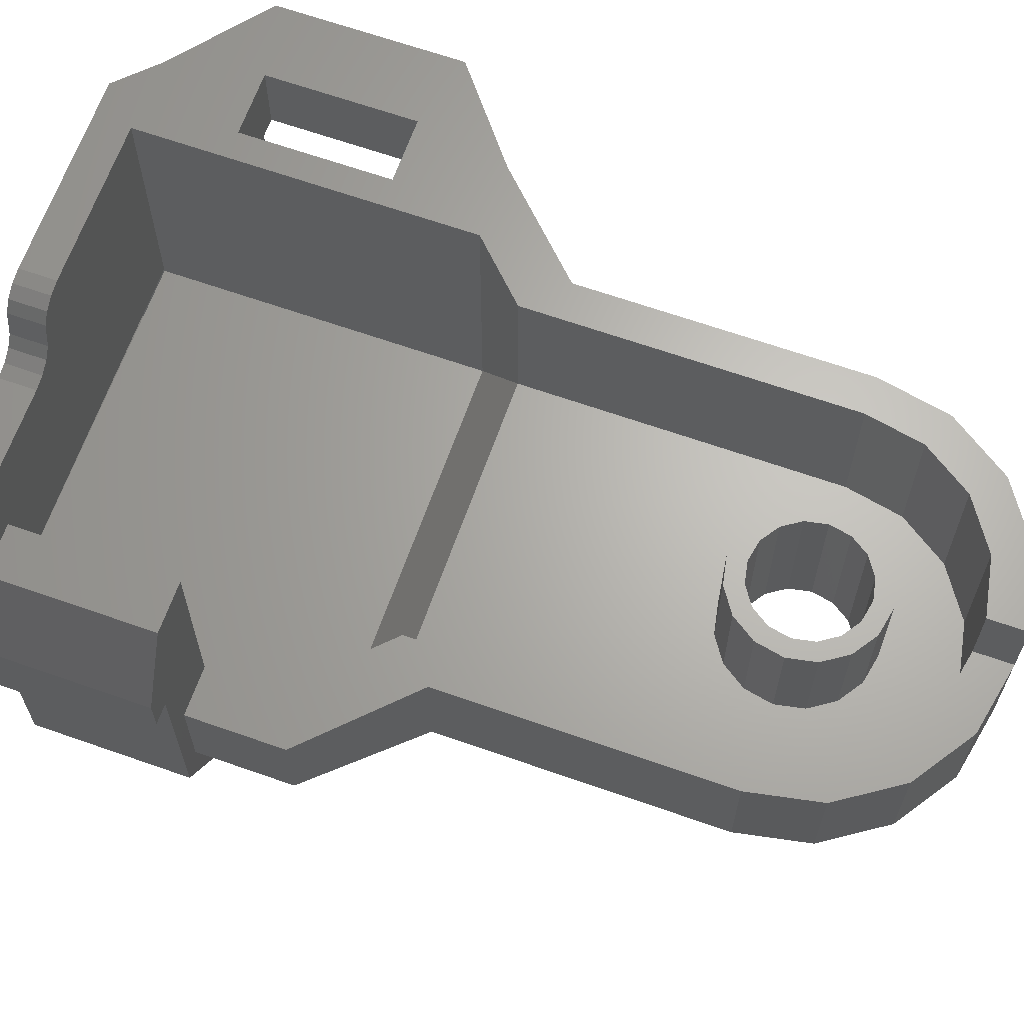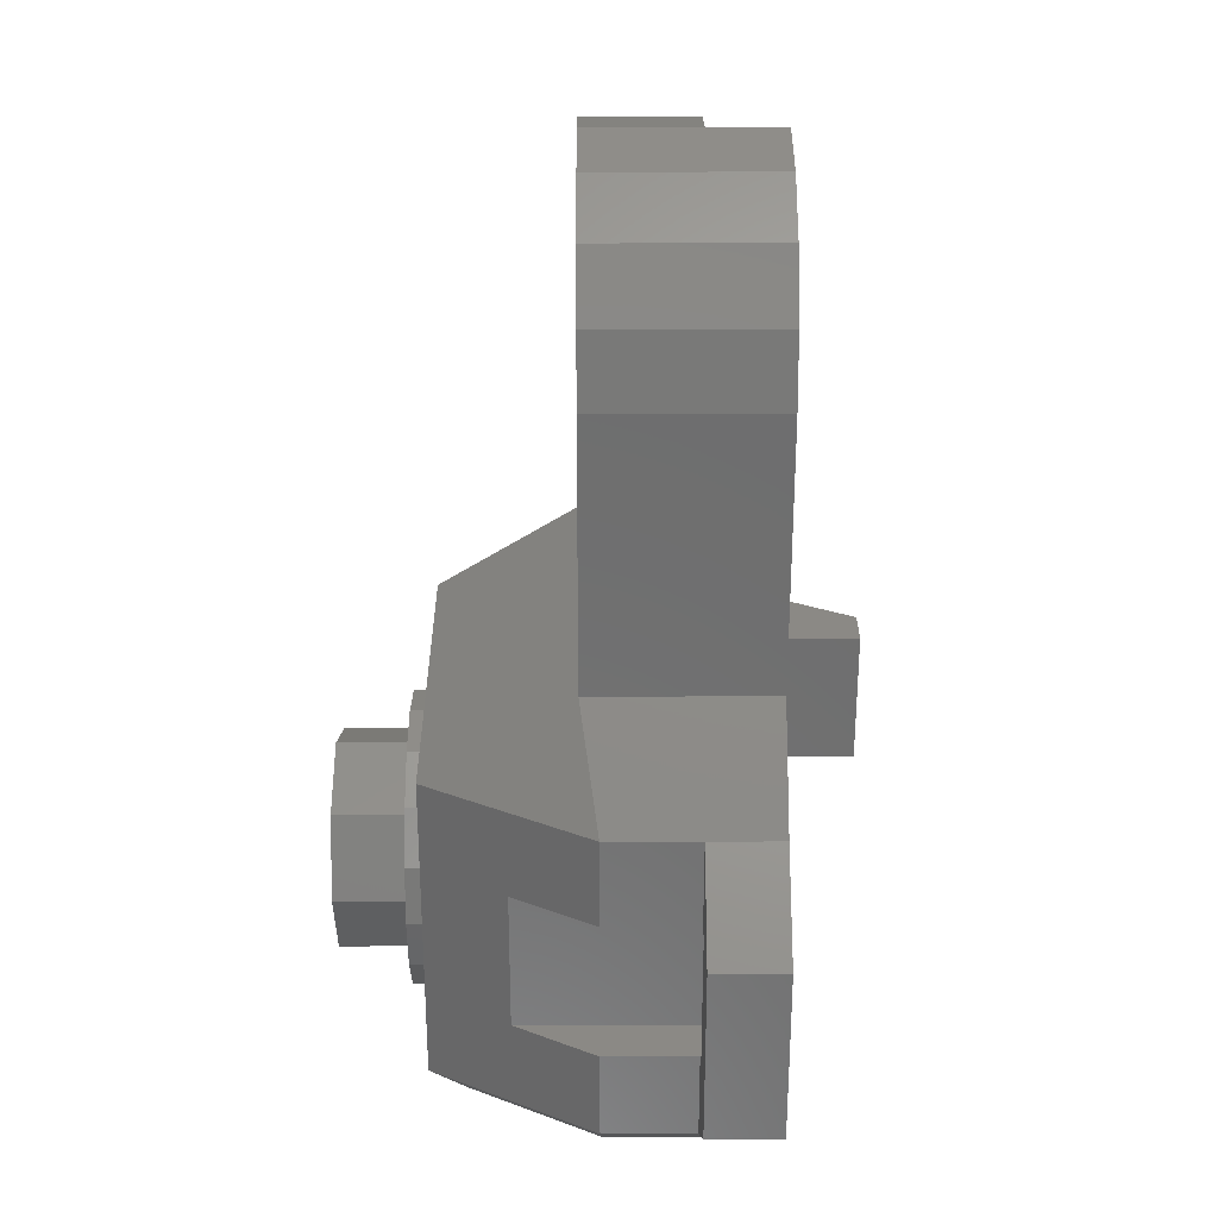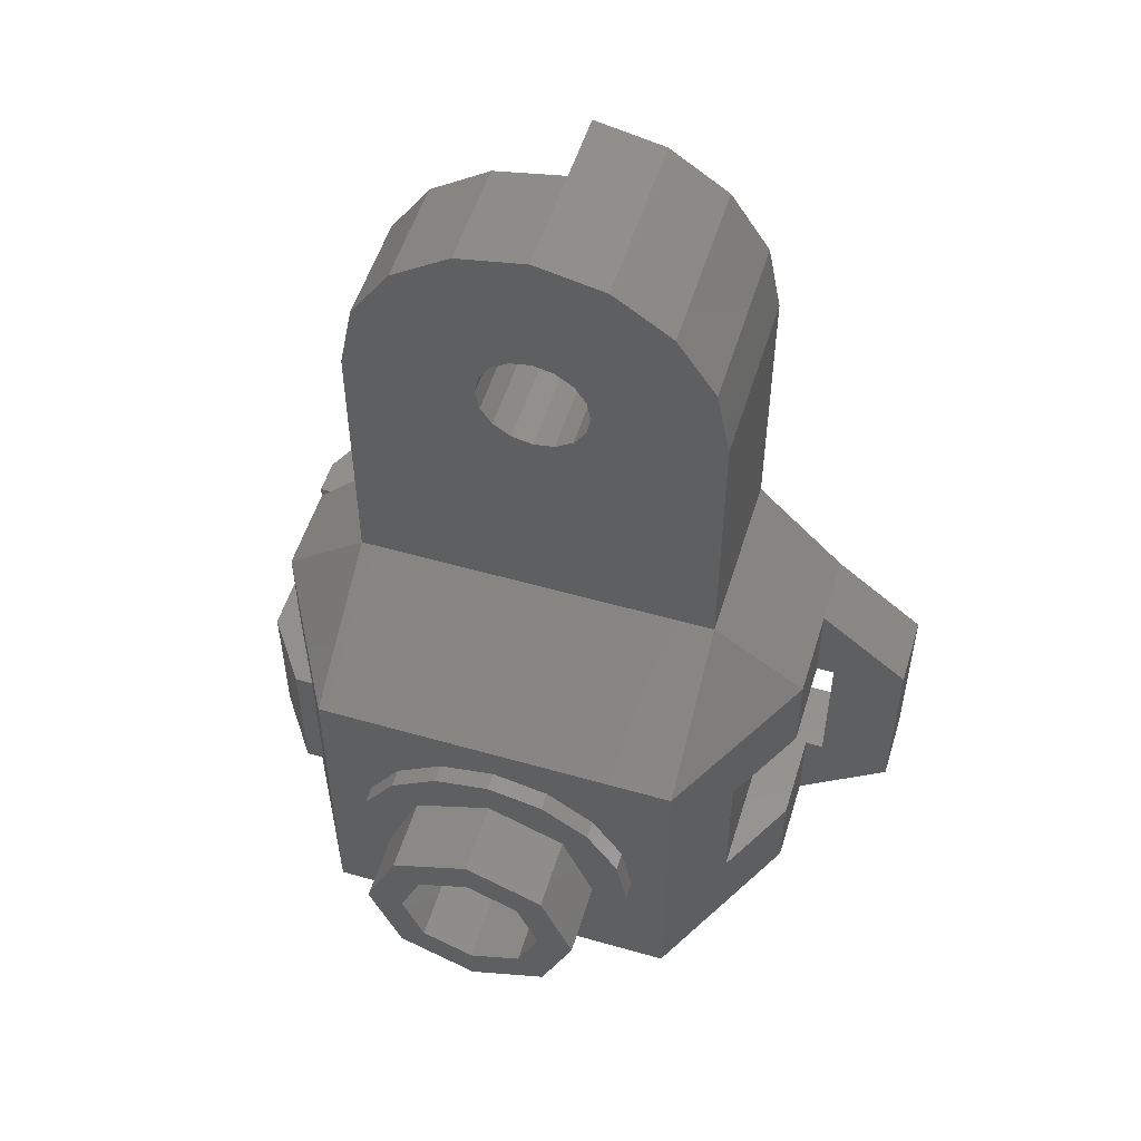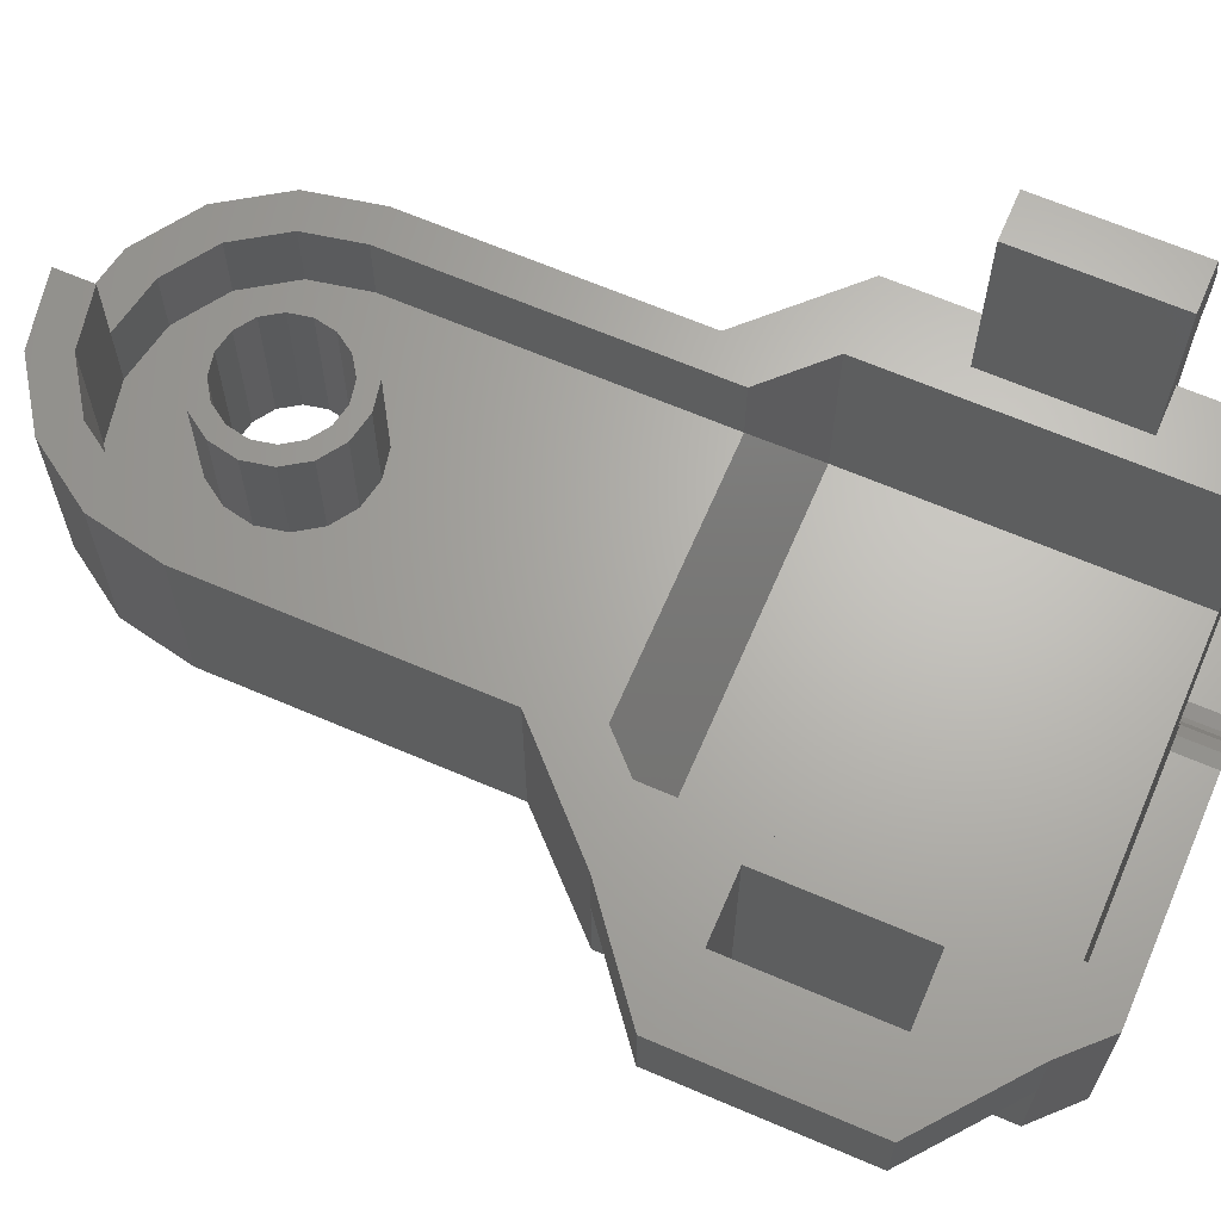
<metadata>
{"format":"stl","ext":"stl","renderer":"f3d","projection":"perspective","resolution":1024,"background":"white","views":[{"elev":65.5,"azim":-70.5,"up":"+Y"},{"elev":29.7,"azim":89.8,"up":"+Z"},{"elev":53.6,"azim":17.0,"up":"+Z"},{"elev":65.9,"azim":113.3,"up":"+Y"}]}
</metadata>
<code>
# stl→obj: 296 verts, 525 faces
v 0 -0.68 -1.2
v 0.32 -0.68 -1.2
v 0.2956 -0.68 -1.078
v 0.2263 -0.68 -0.9737
v 0.1225 -0.68 -0.9044
v -0 -0.68 -0.88
v -0.1225 -0.68 -0.9044
v -0.2263 -0.68 -0.9737
v -0.2956 -0.68 -1.078
v -0.32 -0.68 -1.2
v -0.2956 -0.68 -1.322
v -0.2263 -0.68 -1.426
v -0.1225 -0.68 -1.496
v 0 -0.68 -1.52
v 0.1225 -0.68 -1.496
v 0.2263 -0.68 -1.426
v 0.2956 -0.68 -1.322
v 0.6 -0.28 -0.8
v 0.4 -0.32 -0.6
v 0.4 -0.64 -0.8
v 0.5 0.08 -1
v 0.44 0.08 -0.8
v 0.6 0.08 -0.8
v -0.52 -0.08 -1.6
v -0.6 -0.08 -1.52
v -0.44 -0.08 -1.52
v -0.4 -0.64 -0.8
v -0.4 -0.32 -0.6
v -0.6 -0.28 -0.8
v -0.64 0.08 -1.32
v -0.68 0.08 -1.32
v -0.68 0.16 -1.32
v -0.68 0.16 -1
v -0.68 0.08 -1
v -0.64 0.08 -1
v 0.08 0 -1.6
v 0.08 0.08 -1.6
v 0.52 0.08 -1.6
v -0.12 -0.32 -0.12
v 0 -0.32 -0.12
v -0.04592 -0.32 -0.1109
v -0.08485 -0.32 -0.08485
v -0.1109 -0.32 -0.04592
v -0.12 -0.32 0
v 0.12 -0.32 -0.12
v 0.12 -0.32 0
v 0.1109 -0.32 -0.04592
v 0.08485 -0.32 -0.08485
v 0.04592 -0.32 -0.1109
v 0 -0.24 -0.16
v 0.06123 -0.24 -0.1478
v 0.16 -0.24 -0.16
v 0.1131 -0.24 -0.1131
v 0.1478 -0.24 -0.06123
v 0.16 -0.24 0
v -0.16 -0.24 0
v -0.1478 -0.24 -0.06123
v -0.16 -0.24 -0.16
v -0.1131 -0.24 -0.1131
v -0.06123 -0.24 -0.1478
v 0 -0.08 -1.6
v -0.08 -0.08 -1.6
v -0.04938 -0.07391 -1.6
v -0.02343 -0.05657 -1.6
v -0.00609 -0.03061 -1.6
v 0 0 -1.6
v 0.00609 0.03061 -1.6
v 0.02343 0.05657 -1.6
v 0.04938 0.07391 -1.6
v 0 0 -1.52
v -0.00609 -0.03061 -1.52
v 0 -0.08 -1.52
v -0.02343 -0.05657 -1.52
v -0.04938 -0.07391 -1.52
v -0.08 -0.08 -1.52
v 0.08 0.08 -1.52
v 0.04938 0.07391 -1.52
v 0.08 0 -1.52
v 0.02343 0.05657 -1.52
v 0.00609 0.03061 -1.52
v 0.16 -0.68 -1.2
v 0.16 -0.84 -1.2
v 0.1131 -0.84 -1.087
v 0.1131 -0.68 -1.087
v -0 -0.84 -1.04
v -0 -0.68 -1.04
v -0.1131 -0.84 -1.087
v -0.1131 -0.68 -1.087
v -0.16 -0.84 -1.2
v -0.16 -0.68 -1.2
v -0.1131 -0.84 -1.313
v -0.1131 -0.68 -1.313
v 0 -0.84 -1.36
v 0 -0.68 -1.36
v 0.1131 -0.84 -1.313
v 0.1131 -0.68 -1.313
v 0.24 -0.84 -1.2
v 0.24 -0.68 -1.2
v 0.1697 -0.68 -1.03
v 0.1697 -0.84 -1.03
v -0 -0.68 -0.96
v -0 -0.84 -0.96
v -0.1697 -0.68 -1.03
v -0.1697 -0.84 -1.03
v -0.24 -0.68 -1.2
v -0.24 -0.84 -1.2
v -0.1697 -0.68 -1.37
v -0.1697 -0.84 -1.37
v 0 -0.68 -1.44
v 0 -0.84 -1.44
v 0.1697 -0.68 -1.37
v 0.1697 -0.84 -1.37
v 0.32 -0.64 -1.2
v 0.2956 -0.64 -1.078
v 0.2263 -0.64 -0.9737
v 0.1225 -0.64 -0.9044
v -0 -0.64 -0.88
v -0.1225 -0.64 -0.9044
v -0.2263 -0.64 -0.9737
v -0.2956 -0.64 -1.078
v -0.32 -0.64 -1.2
v -0.2956 -0.64 -1.322
v -0.2263 -0.64 -1.426
v -0.1225 -0.64 -1.496
v 0 -0.64 -1.52
v 0.1225 -0.64 -1.496
v 0.2263 -0.64 -1.426
v 0.2956 -0.64 -1.322
v -0.4 -0.64 -1.52
v 0.4 -0.64 -1.52
v 0.44 -0.48 -0.8
v 0.44 -0.48 -1.52
v -0.44 -0.48 -1.52
v -0.44 -0.48 -0.8
v -0.44 -0.08 -0.8
v 0.44 0.08 -1.52
v 0.4 0.08 -0.6
v 0.4 0.08 0
v 0.4 -0.32 0
v -0.4 -0.32 0
v 0.32 0.08 -0.68
v 0.32 0.08 0
v -0.4 -0.08 -0.6
v -0.32 -0.08 -0.68
v -0.6 -0.08 -0.8
v -0.4 -0.08 0
v -0.32 -0.08 0
v 0.32 -0.24 -0.68
v -0.32 -0.24 -0.68
v 0.32 -0.24 0
v -0.32 -0.24 0
v 0.6 -0.28 -1
v 0.5 -0.46 -1
v 0.5 -0.46 -1.32
v 0.6 -0.28 -1.52
v 0.6 -0.28 -1.32
v 0.6 -0.08 -1.32
v 0.5 0.08 -1.32
v 0.6 -0.08 -1
v -0.5 -0.46 -1
v -0.6 -0.28 -1
v -0.6 -0.28 -1.32
v -0.6 -0.28 -1.52
v -0.5 -0.46 -1.32
v -0.6 -0.08 -1
v -0.64 -0.32 -1
v -0.54 -0.46 -1
v -0.64 -0.32 -1.32
v -0.6 -0.08 -1.32
v -0.54 -0.46 -1.32
v -0.5 -0.08 -1.32
v -0.5 0.32 -1.32
v -0.6 0.32 -1.32
v -0.5 0.32 -1
v -0.5 -0.08 -1
v -0.6 0.32 -1
v 0.36 -0.56 -1.6
v -0.36 -0.56 -1.6
v 0.52 -0.272 -1.6
v 0.6 0.08 -1.52
v -0.52 -0.272 -1.6
v 0.44 -0.472 -1.52
v 0.64 0.08 -1
v 0.64 -0.08 -1
v 0.64 -0.08 -1.32
v 0.64 0.08 -1.32
v 0.8 -0.08 -0.96
v 0.8 -0.08 -1.36
v 0.6 -0.08 -0.8
v 0.6 -0.08 -1.52
v 0.8 0.08 -1.36
v 0.8 0.08 -0.96
v 0.16 0 0
v 0.1478 0 -0.06123
v 0.1131 0 -0.1131
v 0.06123 0 -0.1478
v 0 0 -0.16
v -0.06123 0 -0.1478
v -0.1131 0 -0.1131
v -0.1478 0 -0.06123
v -0.16 -0.24 -0
v -0.16 0 -0
v -0.1478 -0.24 0.06123
v -0.1478 0 0.06123
v -0.1131 -0.24 0.1131
v -0.1131 0 0.1131
v -0.06123 -0.24 0.1478
v -0.06123 0 0.1478
v -0 -0.24 0.16
v -0 0 0.16
v 0.06123 -0.24 0.1478
v 0.06123 0 0.1478
v 0.1131 -0.24 0.1131
v 0.1131 0 0.1131
v 0.1478 -0.24 0.06123
v 0.1478 0 0.06123
v 0.12 0 0
v 0.1109 0 -0.04592
v 0.08485 0 -0.08485
v 0.04592 0 -0.1109
v 0 0 -0.12
v -0.04592 0 -0.1109
v -0.08485 0 -0.08485
v -0.1109 0 -0.04592
v -0.12 0 -0
v -0.1109 0 0.04592
v -0.08485 0 0.08485
v -0.04592 0 0.1109
v -0 0 0.12
v 0.04592 0 0.1109
v 0.08485 0 0.08485
v 0.1109 0 0.04592
v -0.12 -0.32 -0
v -0.1109 -0.32 0.04592
v -0.08485 -0.32 0.08485
v -0.04592 -0.32 0.1109
v -0 -0.32 0.12
v 0.04592 -0.32 0.1109
v 0.08485 -0.32 0.08485
v 0.1109 -0.32 0.04592
v 0.24 -0.32 0
v 0.2217 -0.32 0.09184
v 0.1697 -0.32 0.1697
v 0.09184 -0.32 0.2217
v -0 -0.32 0.24
v -0.09184 -0.32 0.2217
v -0.1697 -0.32 0.1697
v -0.2217 -0.32 0.09184
v -0.24 -0.32 -0
v -0.32 -0.24 -0
v -0.2956 -0.24 0.1225
v -0.2263 -0.24 0.2263
v -0.1225 -0.24 0.2956
v -0 -0.24 0.32
v 0.1225 -0.24 0.2956
v 0.2263 -0.24 0.2263
v 0.2956 -0.24 0.1225
v 0.36 -0.32 0
v 0.3326 -0.32 0.1378
v 0.2546 -0.32 0.2546
v 0.1378 -0.32 0.3326
v -0 -0.32 0.36
v -0.1378 -0.32 0.3326
v -0.2546 -0.32 0.2546
v -0.3326 -0.32 0.1378
v -0.36 -0.32 -0
v 0.3696 -0.32 0.1531
v 0.2828 -0.32 0.2828
v 0.1531 -0.32 0.3696
v -0 -0.32 0.4
v -0.1531 -0.32 0.3696
v -0.2828 -0.32 0.2828
v -0.3696 -0.32 0.1531
v -0.4 -0.32 -0
v -0 0.08 0.32
v -0 0.08 0.4
v 0.1531 0.08 0.3696
v 0.1225 0.08 0.2956
v 0.2828 0.08 0.2828
v 0.2263 0.08 0.2263
v 0.3696 0.08 0.1531
v 0.2956 0.08 0.1225
v 0 -0.08 0.32
v 0 -0.24 0.32
v -0.1225 -0.08 0.2956
v -0.2263 -0.08 0.2263
v -0.2956 -0.08 0.1225
v -0.32 -0.08 -0
v -0.4 -0.08 -0
v -0.3696 -0.08 0.1531
v -0.2828 -0.08 0.2828
v -0.1531 -0.08 0.3696
v 0 -0.08 0.4
v 0 -0.32 0.4
v 0 0.08 0.4
v 0 0.08 0.32
f 1 2 3
f 1 3 4
f 1 4 5
f 1 5 6
f 1 6 7
f 1 7 8
f 1 8 9
f 1 9 10
f 1 10 11
f 1 11 12
f 1 12 13
f 1 13 14
f 1 14 15
f 1 15 16
f 1 16 17
f 1 17 2
f 18 19 20
f 21 22 23
f 24 25 26
f 27 28 29
f 30 31 32
f 33 34 35
f 36 37 38
f 39 40 41
f 39 41 42
f 39 42 43
f 39 43 44
f 45 46 47
f 45 47 48
f 45 48 49
f 45 49 40
f 50 51 52
f 51 53 52
f 53 54 52
f 54 55 52
f 56 57 58
f 57 59 58
f 59 60 58
f 60 50 58
f 61 62 63
f 61 63 64
f 61 64 65
f 61 65 66
f 36 66 67
f 36 67 68
f 36 68 69
f 36 69 37
f 70 71 72
f 71 73 72
f 73 74 72
f 74 75 72
f 76 77 78
f 77 79 78
f 79 80 78
f 80 70 78
f 81 82 83
f 81 83 84
f 84 83 85
f 84 85 86
f 86 85 87
f 86 87 88
f 88 87 89
f 88 89 90
f 90 89 91
f 90 91 92
f 92 91 93
f 92 93 94
f 94 93 95
f 94 95 96
f 96 95 82
f 96 82 81
f 97 98 99
f 97 99 100
f 100 99 101
f 100 101 102
f 102 101 103
f 102 103 104
f 104 103 105
f 104 105 106
f 106 105 107
f 106 107 108
f 108 107 109
f 108 109 110
f 110 109 111
f 110 111 112
f 112 111 98
f 112 98 97
f 82 97 100
f 82 100 83
f 83 100 102
f 83 102 85
f 85 102 104
f 85 104 87
f 87 104 106
f 87 106 89
f 89 106 108
f 89 108 91
f 91 108 110
f 91 110 93
f 93 110 112
f 93 112 95
f 95 112 97
f 95 97 82
f 2 113 114
f 2 114 3
f 3 114 115
f 3 115 4
f 4 115 116
f 4 116 5
f 5 116 117
f 5 117 6
f 6 117 118
f 6 118 7
f 7 118 119
f 7 119 8
f 8 119 120
f 8 120 9
f 9 120 121
f 9 121 10
f 10 121 122
f 10 122 11
f 11 122 123
f 11 123 12
f 12 123 124
f 12 124 13
f 13 124 125
f 13 125 14
f 14 125 126
f 14 126 15
f 15 126 127
f 15 127 16
f 16 127 128
f 16 128 17
f 17 128 113
f 17 113 2
f 27 129 130
f 27 130 20
f 131 132 133
f 131 133 134
f 135 134 133
f 135 133 26
f 136 132 131
f 136 131 22
f 137 138 139
f 137 139 19
f 23 137 19
f 23 19 18
f 19 45 39
f 19 39 28
f 28 39 44
f 28 44 140
f 139 46 45
f 139 45 19
f 137 141 142
f 137 142 138
f 23 22 141
f 23 141 137
f 143 144 135
f 143 135 145
f 145 135 26
f 145 26 25
f 26 75 62
f 26 62 24
f 38 37 76
f 38 76 136
f 146 147 144
f 146 144 143
f 148 141 22
f 148 22 131
f 134 135 144
f 134 144 149
f 148 52 55
f 148 55 150
f 151 56 58
f 151 58 149
f 149 58 52
f 149 52 148
f 148 131 134
f 148 134 149
f 29 28 143
f 29 143 145
f 152 18 20
f 152 20 153
f 154 130 155
f 154 155 156
f 153 20 130
f 153 130 154
f 156 157 158
f 156 158 154
f 153 21 159
f 153 159 152
f 160 27 29
f 160 29 161
f 162 163 129
f 162 129 164
f 164 129 27
f 164 27 160
f 161 165 35
f 161 35 166
f 166 167 160
f 166 160 161
f 168 30 169
f 168 169 162
f 162 164 170
f 162 170 168
f 171 169 30
f 171 30 172
f 172 30 32
f 172 32 173
f 174 35 165
f 174 165 175
f 176 33 35
f 176 35 174
f 177 130 129
f 177 129 178
f 179 155 130
f 179 130 177
f 38 180 155
f 38 155 179
f 178 129 163
f 178 163 181
f 181 163 25
f 181 25 24
f 178 62 61
f 178 61 177
f 181 24 62
f 181 62 178
f 177 61 66
f 177 66 36
f 177 36 38
f 177 38 179
f 182 136 76
f 182 76 78
f 182 78 70
f 182 70 72
f 72 26 133
f 72 133 182
f 159 21 183
f 159 183 184
f 185 186 158
f 185 158 157
f 187 184 185
f 187 185 188
f 189 159 184
f 189 184 187
f 188 185 157
f 188 157 190
f 191 186 183
f 191 183 192
f 158 136 22
f 158 22 21
f 192 183 21
f 192 21 23
f 180 158 186
f 180 186 191
f 38 136 158
f 38 158 180
f 28 140 146
f 28 146 143
f 28 27 20
f 28 20 19
f 193 55 54
f 193 54 194
f 194 54 53
f 194 53 195
f 195 53 51
f 195 51 196
f 196 51 50
f 196 50 197
f 197 50 60
f 197 60 198
f 198 60 59
f 198 59 199
f 199 59 57
f 199 57 200
f 200 57 201
f 200 201 202
f 202 201 203
f 202 203 204
f 204 203 205
f 204 205 206
f 206 205 207
f 206 207 208
f 208 207 209
f 208 209 210
f 210 209 211
f 210 211 212
f 212 211 213
f 212 213 214
f 214 213 215
f 214 215 216
f 216 215 55
f 216 55 193
f 217 193 194
f 217 194 218
f 218 194 195
f 218 195 219
f 219 195 196
f 219 196 220
f 220 196 197
f 220 197 221
f 221 197 198
f 221 198 222
f 222 198 199
f 222 199 223
f 223 199 200
f 223 200 224
f 224 200 202
f 224 202 225
f 225 202 204
f 225 204 226
f 226 204 206
f 226 206 227
f 227 206 208
f 227 208 228
f 228 208 210
f 228 210 229
f 229 210 212
f 229 212 230
f 230 212 214
f 230 214 231
f 231 214 216
f 231 216 232
f 232 216 193
f 232 193 217
f 46 217 218
f 46 218 47
f 47 218 219
f 47 219 48
f 48 219 220
f 48 220 49
f 49 220 221
f 49 221 40
f 40 221 222
f 40 222 41
f 41 222 223
f 41 223 42
f 42 223 224
f 42 224 43
f 43 224 225
f 43 225 233
f 233 225 226
f 233 226 234
f 234 226 227
f 234 227 235
f 235 227 228
f 235 228 236
f 236 228 229
f 236 229 237
f 237 229 230
f 237 230 238
f 238 230 231
f 238 231 239
f 239 231 232
f 239 232 240
f 240 232 217
f 240 217 46
f 144 147 151
f 144 151 149
f 148 150 142
f 148 142 141
f 46 241 242
f 46 242 240
f 240 242 243
f 240 243 239
f 239 243 244
f 239 244 238
f 238 244 245
f 238 245 237
f 237 245 246
f 237 246 236
f 236 246 247
f 236 247 235
f 235 247 248
f 235 248 234
f 234 248 249
f 234 249 233
f 201 250 251
f 201 251 203
f 203 251 252
f 203 252 205
f 205 252 253
f 205 253 207
f 207 253 254
f 207 254 209
f 209 254 255
f 209 255 211
f 211 255 256
f 211 256 213
f 213 256 257
f 213 257 215
f 215 257 150
f 215 150 55
f 241 258 259
f 241 259 242
f 242 259 260
f 242 260 243
f 243 260 261
f 243 261 244
f 244 261 262
f 244 262 245
f 245 262 263
f 245 263 246
f 246 263 264
f 246 264 247
f 247 264 265
f 247 265 248
f 248 265 266
f 248 266 249
f 258 139 267
f 258 267 259
f 259 267 268
f 259 268 260
f 260 268 269
f 260 269 261
f 261 269 270
f 261 270 262
f 262 270 271
f 262 271 263
f 263 271 272
f 263 272 264
f 264 272 273
f 264 273 265
f 265 273 274
f 265 274 266
f 275 276 277
f 275 277 278
f 278 277 279
f 278 279 280
f 280 279 281
f 280 281 282
f 282 281 138
f 282 138 142
f 283 284 253
f 283 253 285
f 285 253 252
f 285 252 286
f 286 252 251
f 286 251 287
f 287 251 250
f 287 250 288
f 142 150 257
f 142 257 282
f 282 257 256
f 282 256 280
f 280 256 255
f 280 255 278
f 278 255 254
f 278 254 275
f 288 289 290
f 288 290 287
f 287 290 291
f 287 291 286
f 286 291 292
f 286 292 285
f 285 292 293
f 285 293 283
f 139 138 281
f 139 281 267
f 267 281 279
f 267 279 268
f 268 279 277
f 268 277 269
f 269 277 276
f 269 276 270
f 294 293 292
f 294 292 271
f 271 292 291
f 271 291 272
f 272 291 290
f 272 290 273
f 273 290 289
f 273 289 274
f 153 154 158
f 153 158 21
f 155 190 157
f 155 157 156
f 152 159 189
f 152 189 18
f 168 166 35
f 168 35 30
f 25 163 162
f 25 162 169
f 165 161 29
f 165 29 145
f 164 160 167
f 164 167 170
f 166 168 170
f 166 170 167
f 31 30 35
f 31 35 34
f 32 31 34
f 32 34 33
f 173 32 33
f 173 33 176
f 172 173 176
f 172 176 174
f 171 172 174
f 171 174 175
f 70 66 65
f 70 65 71
f 71 65 64
f 71 64 73
f 73 64 63
f 73 63 74
f 74 63 62
f 74 62 75
f 76 37 69
f 76 69 77
f 77 69 68
f 77 68 79
f 79 68 67
f 79 67 80
f 80 67 66
f 80 66 70
f 185 184 183
f 185 183 186
f 187 188 191
f 187 191 192
f 187 192 23
f 187 23 189
f 190 180 191
f 190 191 188
f 283 293 295
f 283 295 296

</code>
